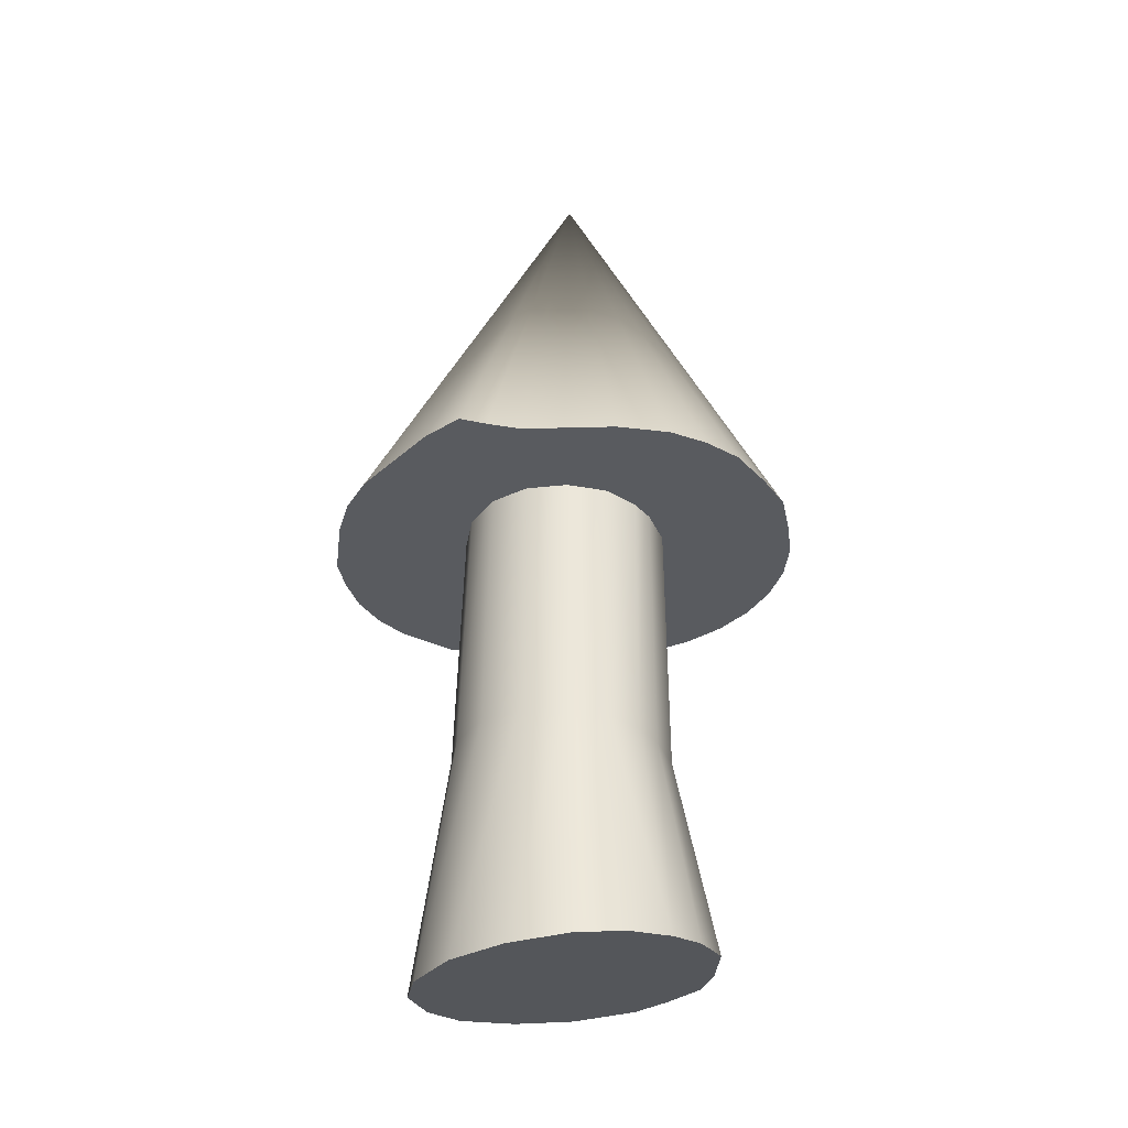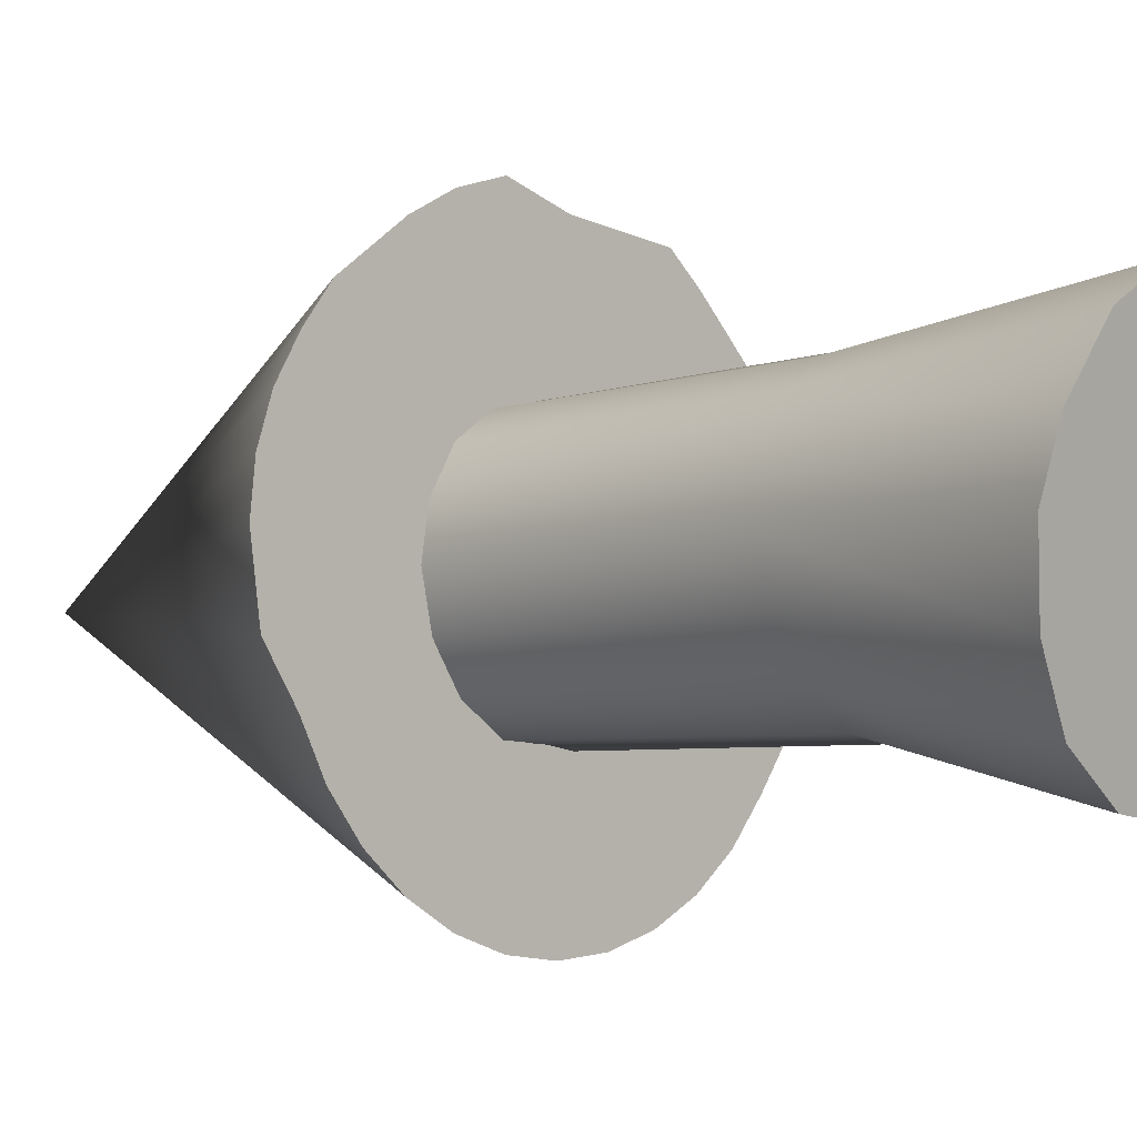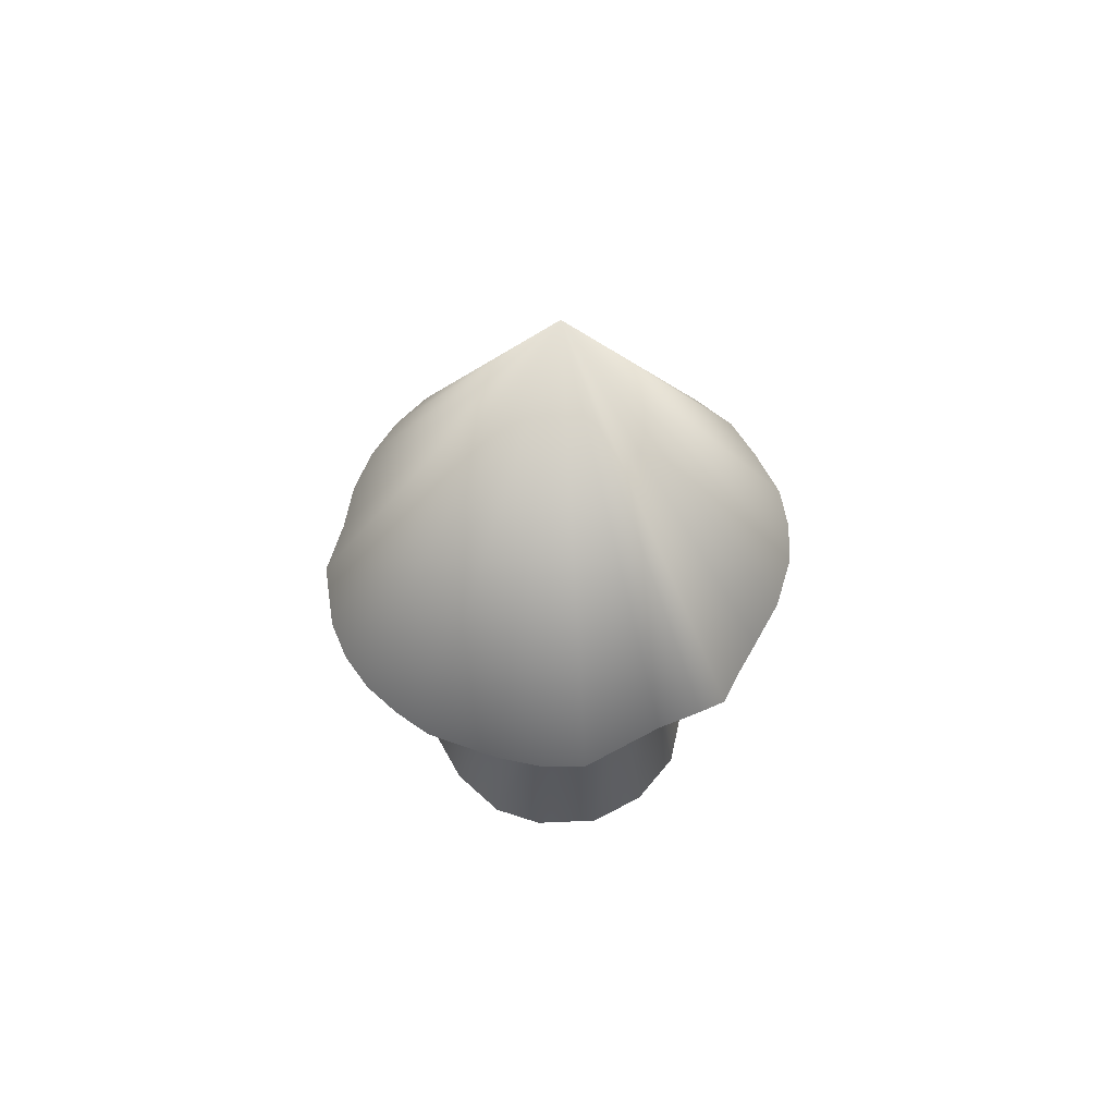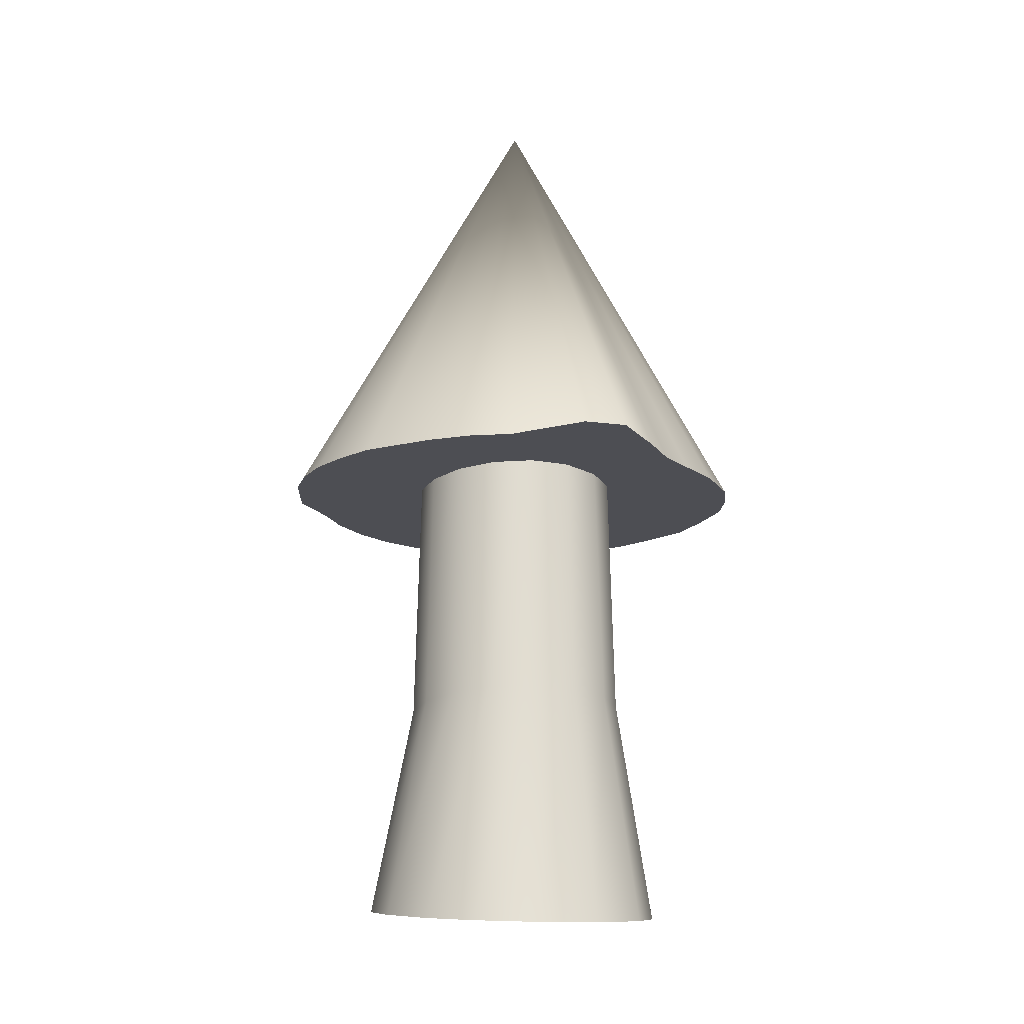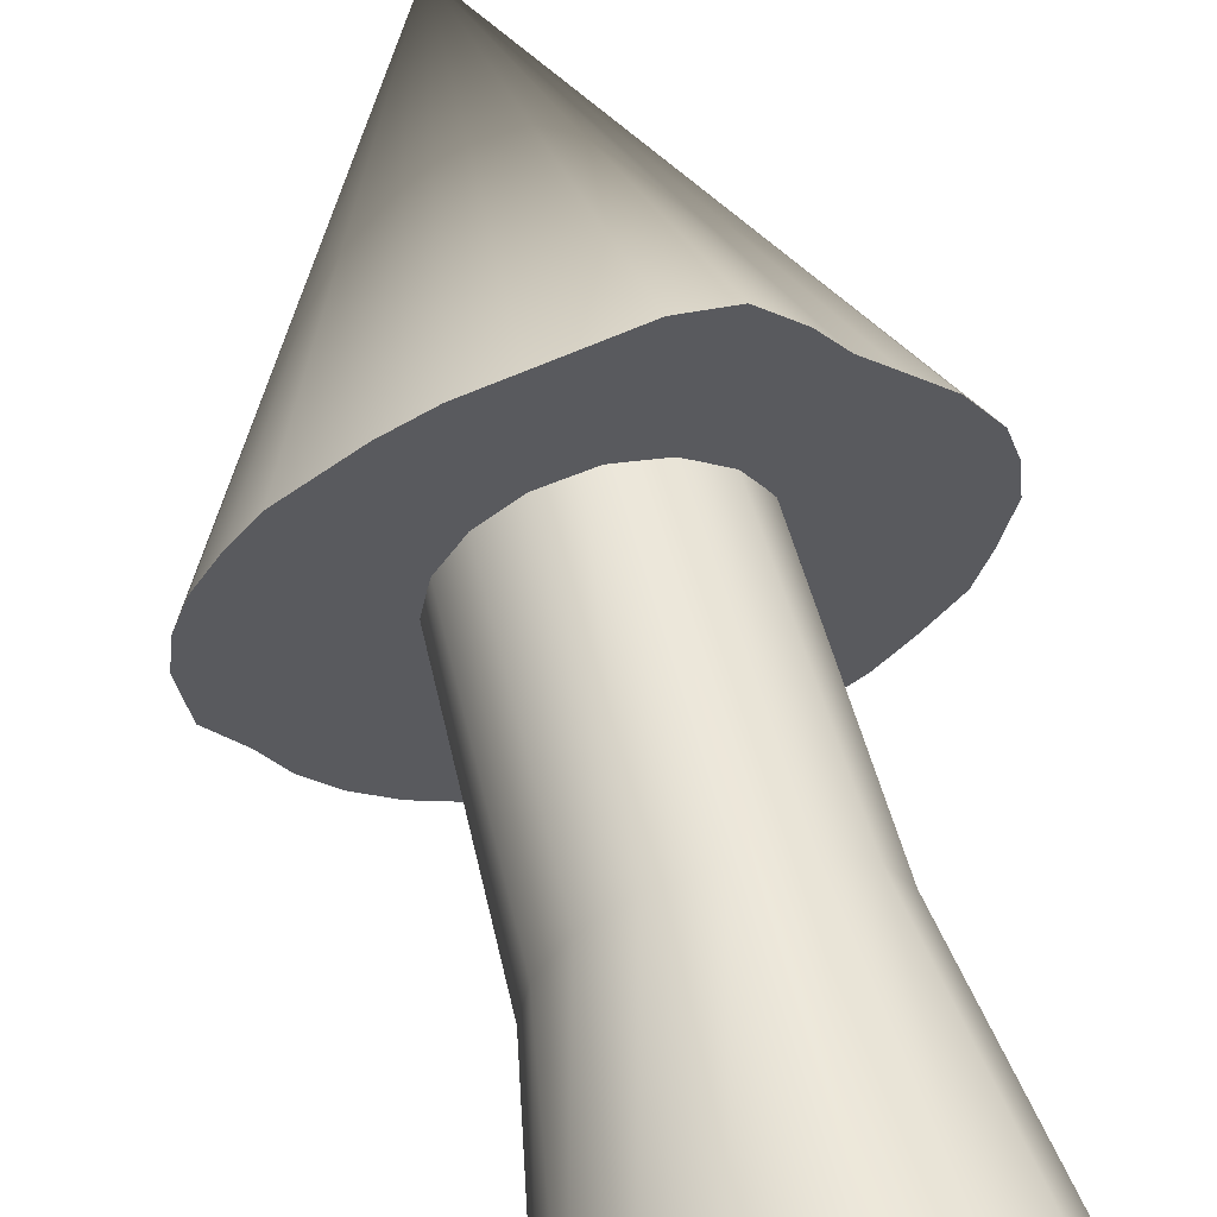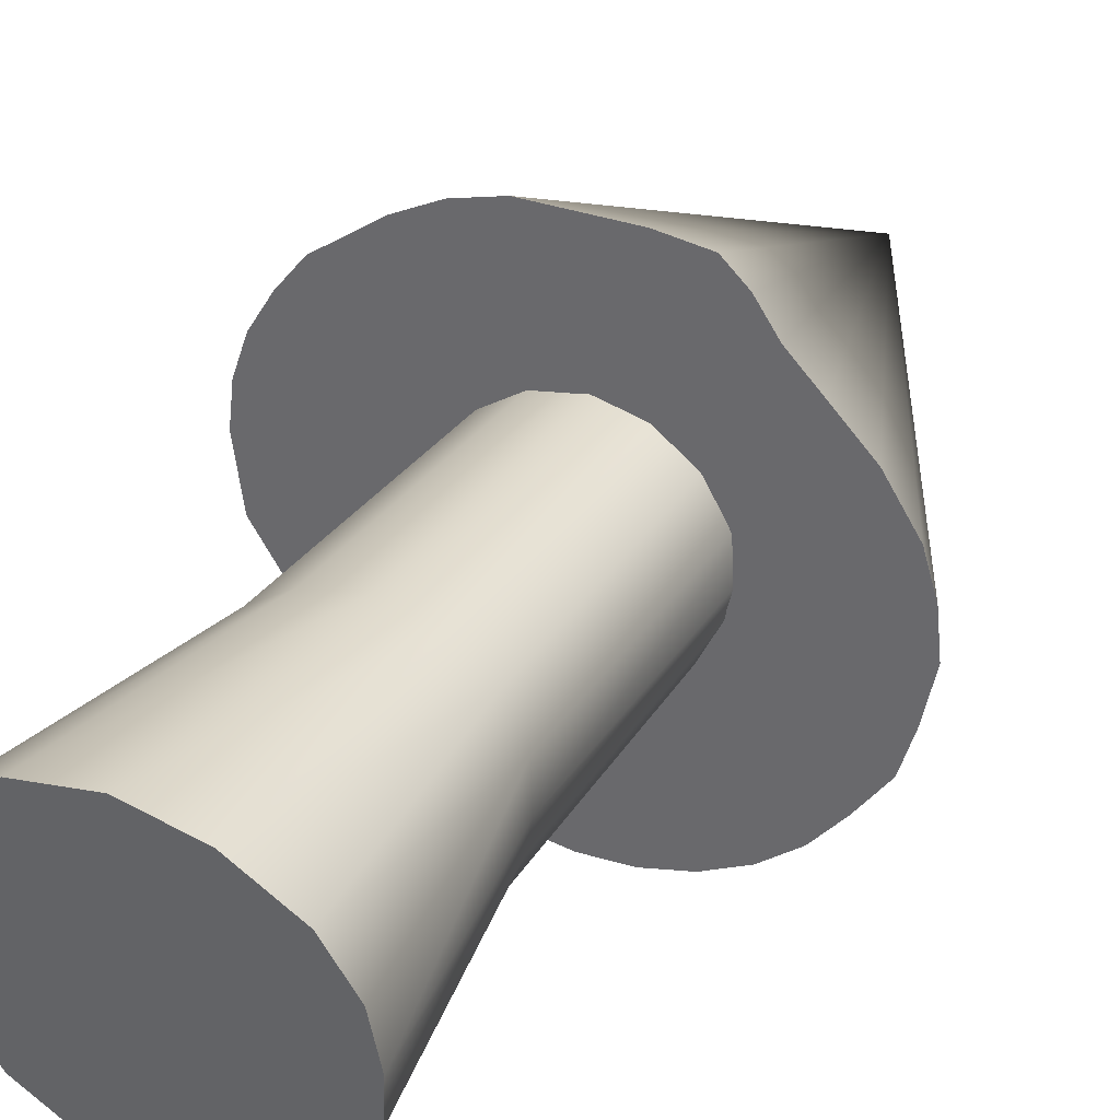
<metadata>
{"format":"obj","ext":"obj","renderer":"f3d","projection":"perspective","resolution":1024,"background":"white","views":[{"elev":-31.4,"azim":-133.4,"up":"+Z"},{"elev":-4.5,"azim":132.8,"up":"+Y"},{"elev":65.4,"azim":163.5,"up":"+Z"},{"elev":-16.7,"azim":170.2,"up":"+Z"},{"elev":59.5,"azim":165.6,"up":"+Y"},{"elev":34.2,"azim":-151.4,"up":"+Y"}]}
</metadata>
<code>
o Cylinder
v -0.000364 0.9952 -2.086
v 0 0.6976 1.862
v 0.4431 0.889 -2.072
v 0.2669 0.6445 1.862
v 0.7376 0.6941 -2.045
v 0.4933 0.4933 1.862
v 0.9575 0.3452 -1.996
v 0.6445 0.2669 1.862
v 1.038 0.001936 -1.949
v 0.6976 0 1.862
v 0.9575 -0.401 -1.893
v 0.6445 -0.2669 1.862
v 0.7512 -0.7426 -1.846
v 0.4933 -0.4933 1.862
v 0.4064 -0.9708 -1.814
v 0.2669 -0.6445 1.862
v 0.1465 -0.9975 -1.811
v 0.07901 -0.6525 1.862
v -0.1755 -0.9853 -1.812
v -0.1361 -0.6842 1.862
v -0.4486 -0.8194 -1.835
v -0.2836 -0.5717 1.862
v -0.7744 -0.5329 -1.875
v -0.5068 -0.383 1.862
v -0.9141 -0.212 -1.919
v -0.6287 -0.1361 1.862
v -0.9494 0.06991 -1.958
v -0.662 0.01323 1.862
v -0.9123 0.3963 -2.004
v -0.6445 0.2669 1.862
v -0.752 0.6868 -2.044
v -0.4933 0.4933 1.862
v -0.4071 0.9151 -2.075
v -0.2669 0.6445 1.862
v -0.2333 1.514 1.289
v 0.2973 1.585 1.142
v 0.582 1.499 1.142
v 0.8444 1.358 1.142
v 1.238 1.07 1.142
v 1.404 0.8577 1.142
v 1.544 0.6252 1.142
v 1.63 0.373 1.142
v 1.659 0.1106 1.142
v 1.599 -0.2992 1.142
v 1.403 -0.5839 1.142
v 1.263 -0.8463 1.142
v 1.074 -1.076 1.142
v 0.8444 -1.265 1.142
v 0.582 -1.405 1.142
v 0.2973 -1.492 1.142
v 0.001256 -1.521 1.142
v -0.2948 -1.492 1.142
v -0.5795 -1.405 1.142
v -0.8418 -1.265 1.142
v -1.072 -1.076 1.142
v -1.261 -0.8463 1.142
v -1.447 -0.5839 1.142
v -1.533 -0.2992 1.142
v -1.602 0.02706 1.142
v -1.576 0.2925 1.142
v -1.499 0.5477 1.142
v -1.306 0.8399 1.142
v -1.072 1.07 1.142
v -0.8765 1.259 1.142
v -0.7291 1.423 1.178
v -0.5294 1.485 1.289
v 0 1e-06 4.199
v -0.6115 -0.6761 -1.855
v -0.3952 -0.4774 1.862
v -0.00329 0.7843 -0.4342
v 0.3093 0.7142 -0.4403
v 0.5384 0.562 -0.4559
v 0.7017 0.309 -0.4803
v 0.7606 0.04081 -0.508
v 0.7017 -0.2539 -0.5366
v 0.5444 -0.5037 -0.5609
v 0.2931 -0.6706 -0.5771
v 0.0961 -0.6859 -0.5782
v -0.1402 -0.6942 -0.5806
v -0.3253 -0.5718 -0.5686
v -0.5668 -0.3628 -0.5484
v -0.6819 -0.1132 -0.5227
v -0.7121 0.07672 -0.5058
v -0.6881 0.3317 -0.4795
v -0.551 0.5588 -0.4561
v -0.2997 0.7257 -0.4399
v -0.446 -0.4673 -0.5585
f 86 70 1 33
f 70 71 3 1
f 72 73 7 5
f 73 74 9 7
f 74 75 11 9
f 75 76 13 11
f 77 16 18 78
f 76 77 15 13
f 78 79 19 17
f 79 80 21 19
f 87 81 23 68
f 81 82 25 23
f 83 28 30 84
f 84 85 31 29
f 2 34 32 30 28 26 24 69 22 20 18 16 14 12 10 8 6 4
f 85 86 33 31
f 1 3 5 7 9 11 13 15 17 19 21 68 23 25 27 29 31 33
f 35 67 36
f 36 67 37
f 37 67 38
f 38 67 39
f 39 67 40
f 40 67 41
f 41 67 42
f 42 67 43
f 43 67 44
f 44 67 45
f 45 67 46
f 46 67 47
f 47 67 48
f 48 67 49
f 49 67 50
f 50 67 51
f 51 67 52
f 52 67 53
f 53 67 54
f 54 67 55
f 55 67 56
f 56 67 57
f 57 67 58
f 58 67 59
f 59 67 60
f 60 67 61
f 61 67 62
f 62 67 63
f 63 67 64
f 64 67 65
f 35 36 37 38 39 40 41 42 43 44 45 46 47 48 49 50 51 52 53 54 55 56 57 58 59 60 61 62 63 64 65 66
f 65 67 66
f 66 67 35
f 71 72 5 3
f 82 83 27 25
f 80 87 68 21
f 22 69 87 80
f 26 28 83 82
f 4 6 72 71
f 32 34 86 85
f 30 32 85 84
f 27 83 84 29
f 24 26 82 81
f 69 24 81 87
f 20 22 80 79
f 18 20 79 78
f 14 16 77 76
f 15 77 78 17
f 12 14 76 75
f 10 12 75 74
f 8 10 74 73
f 6 8 73 72
f 2 4 71 70
f 34 2 70 86

</code>
